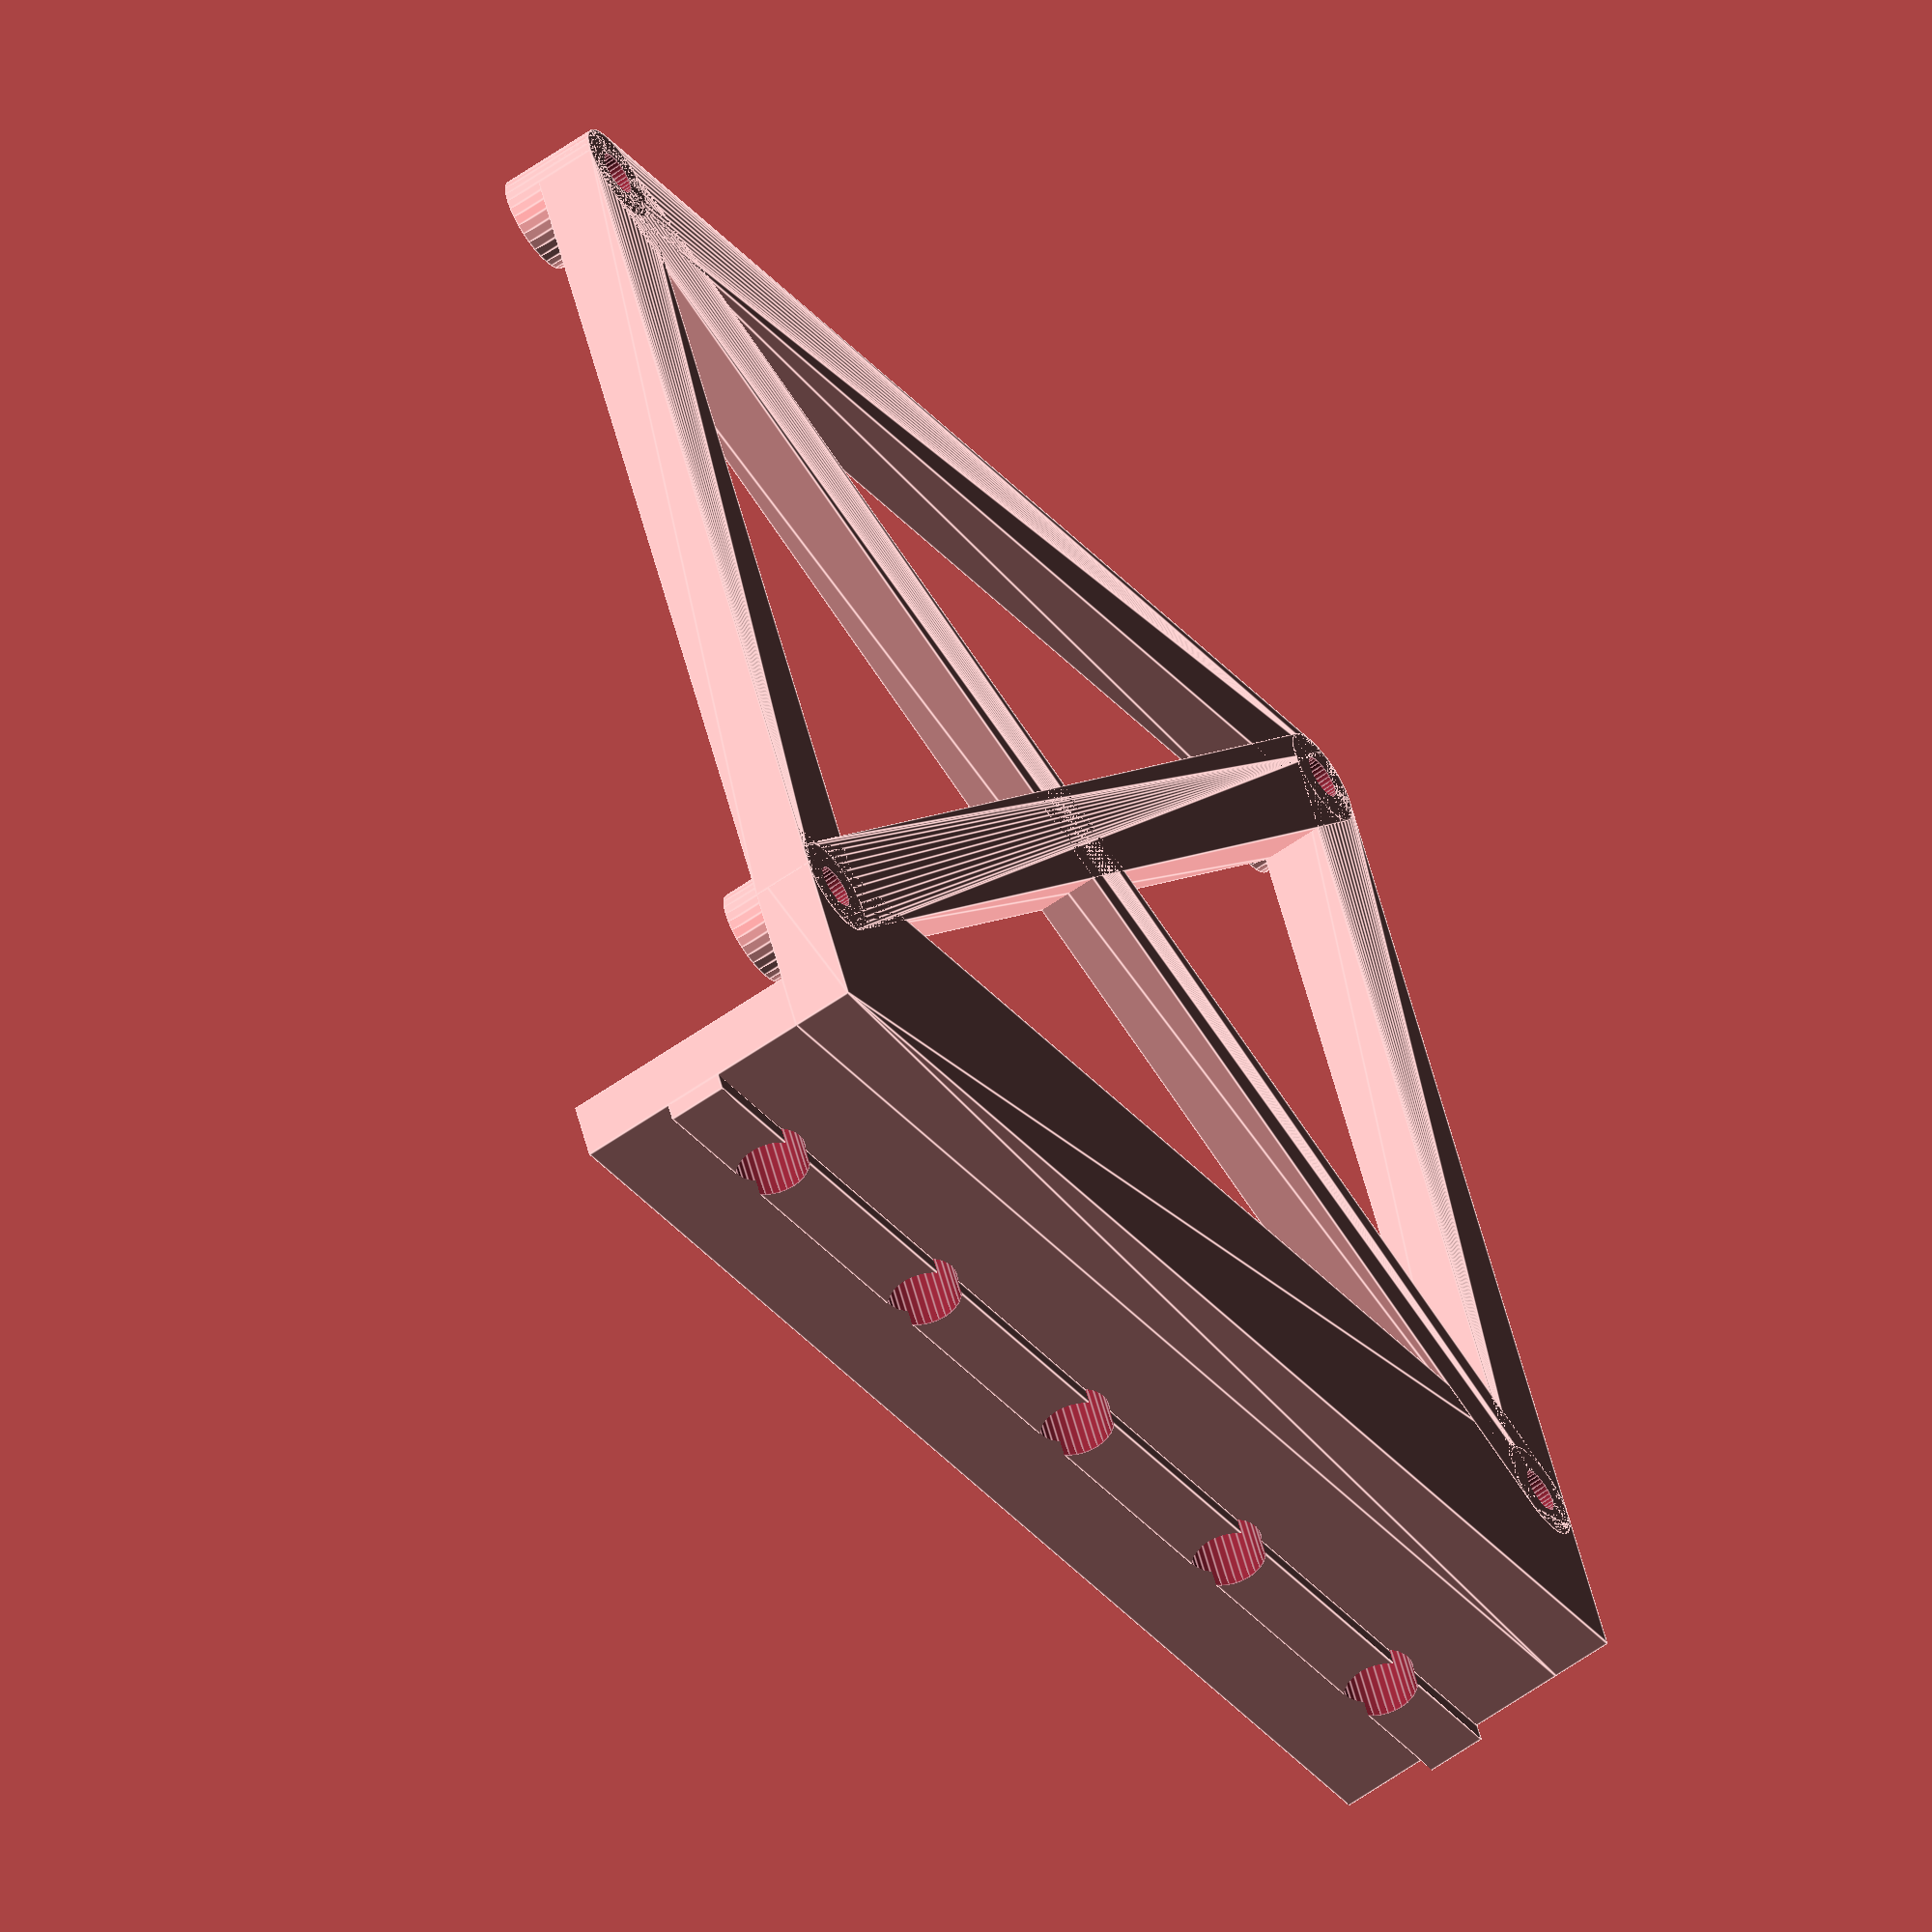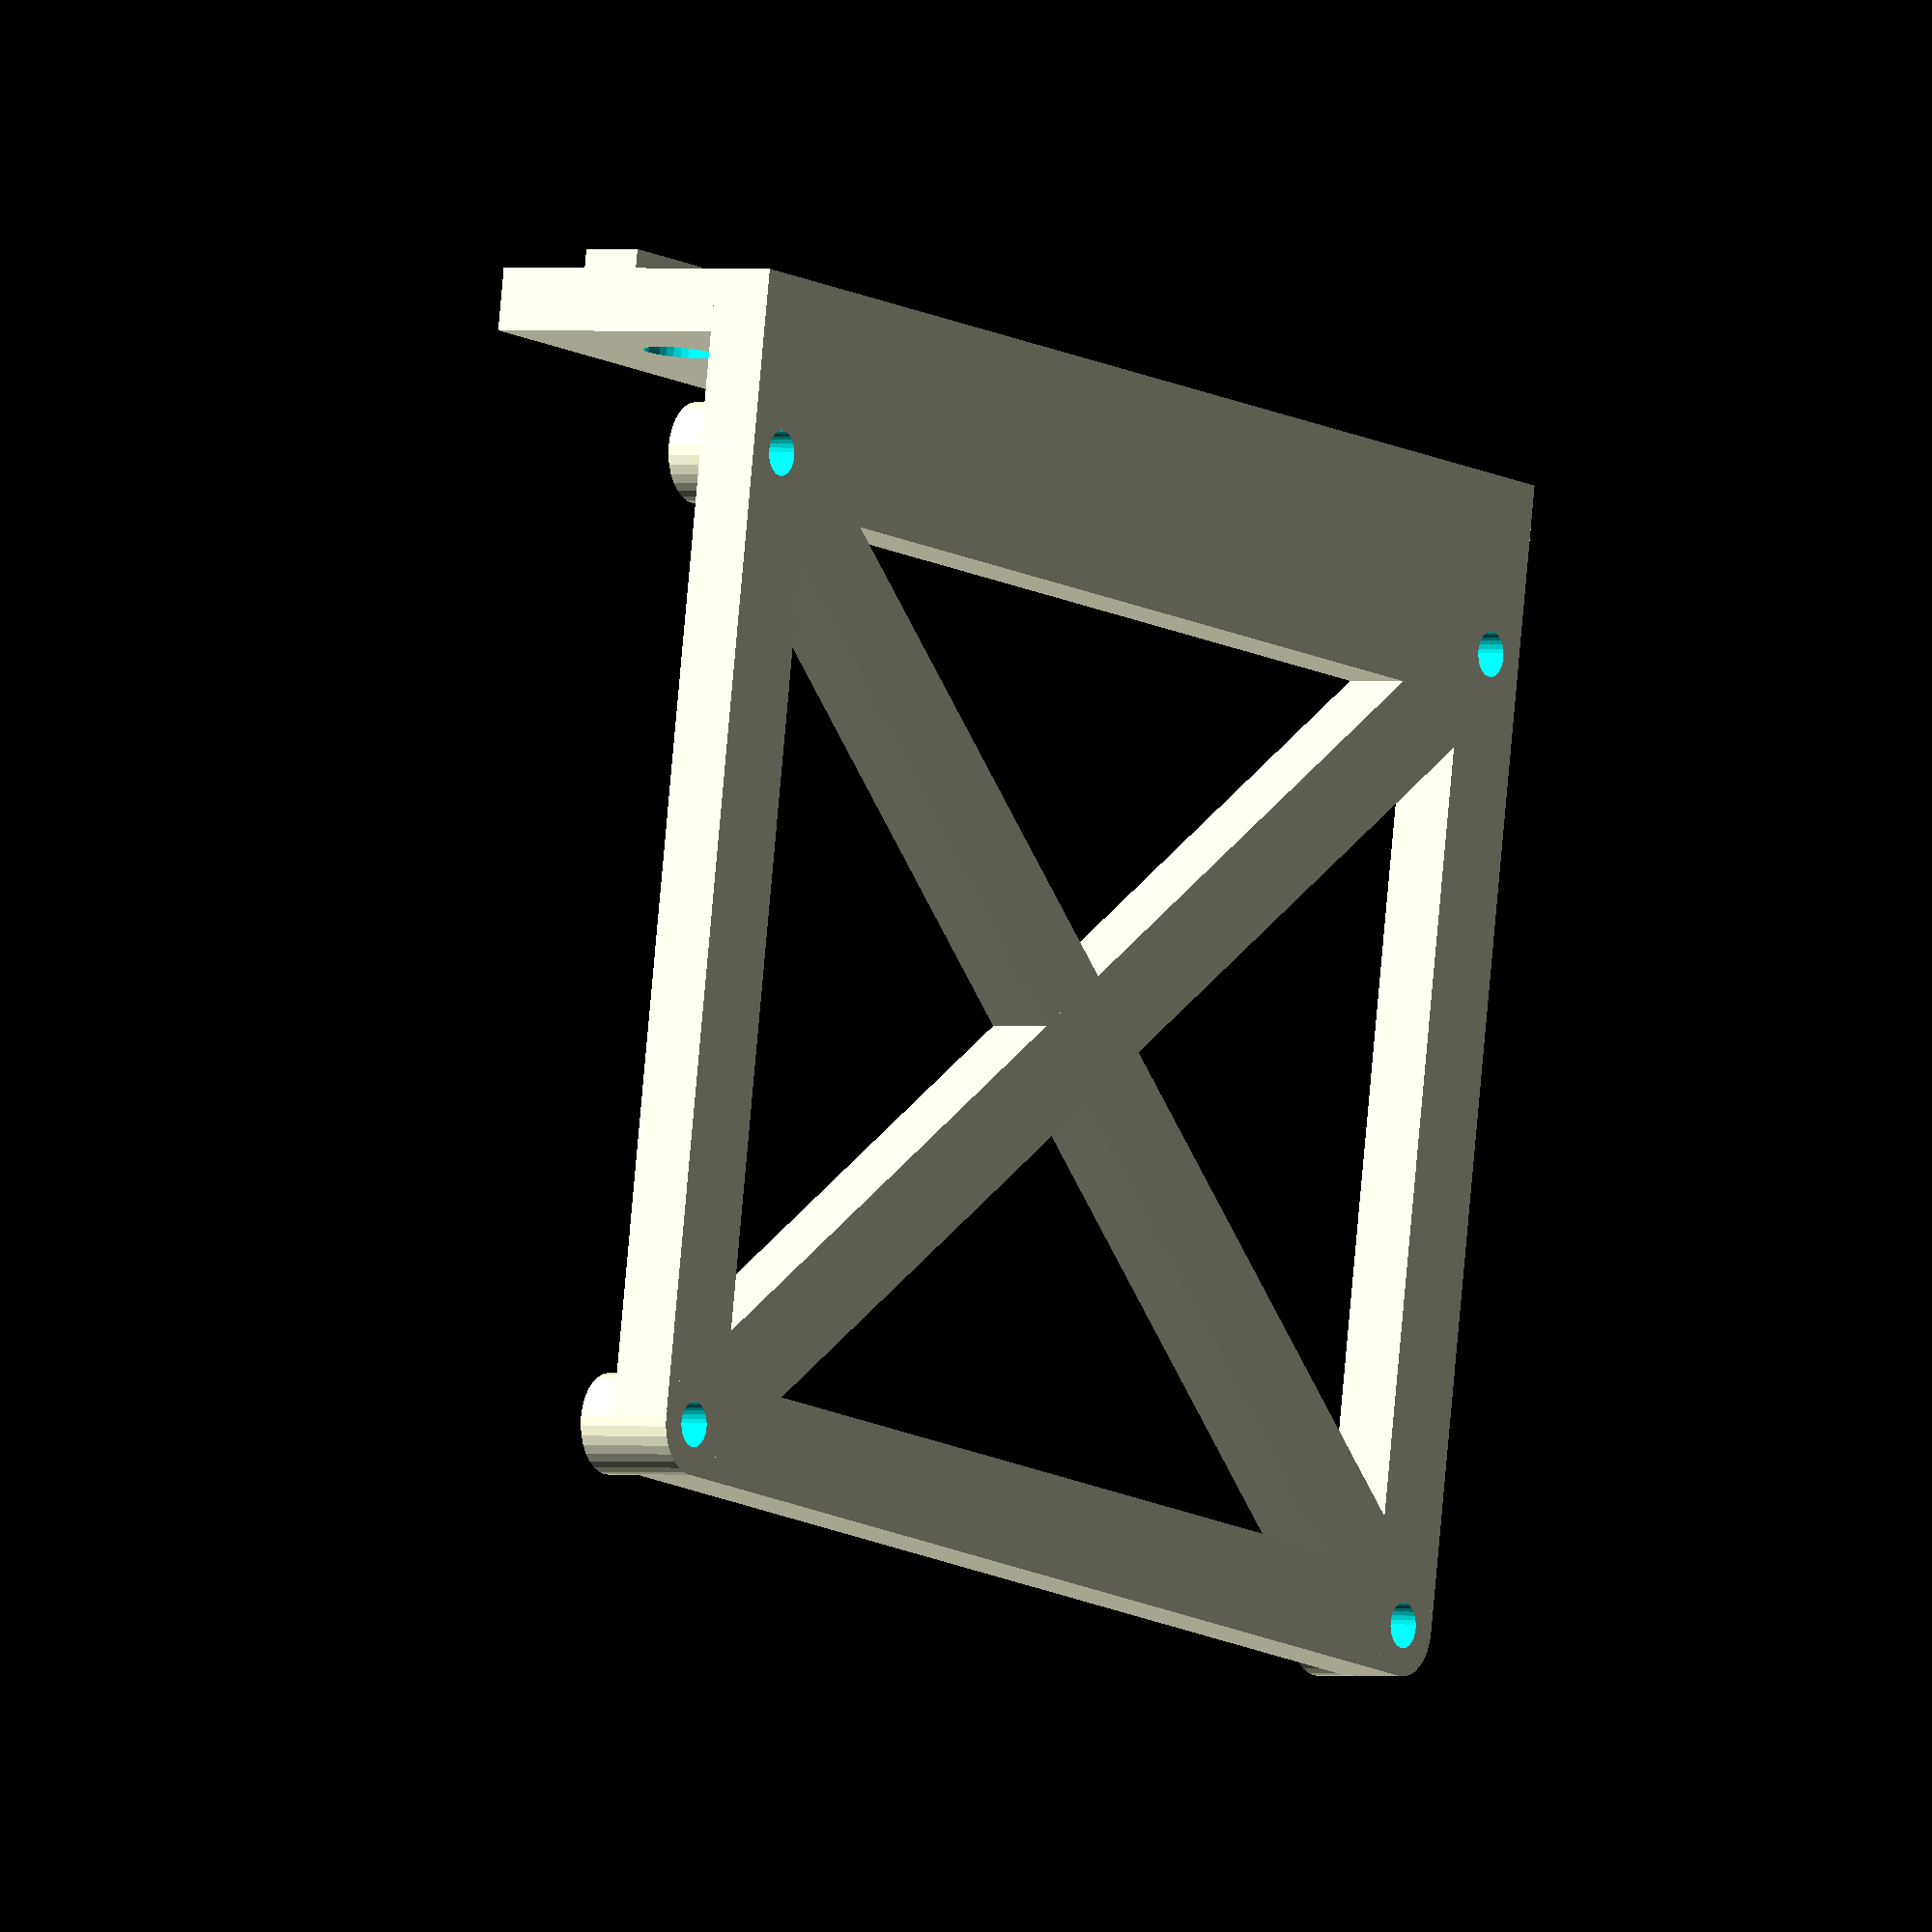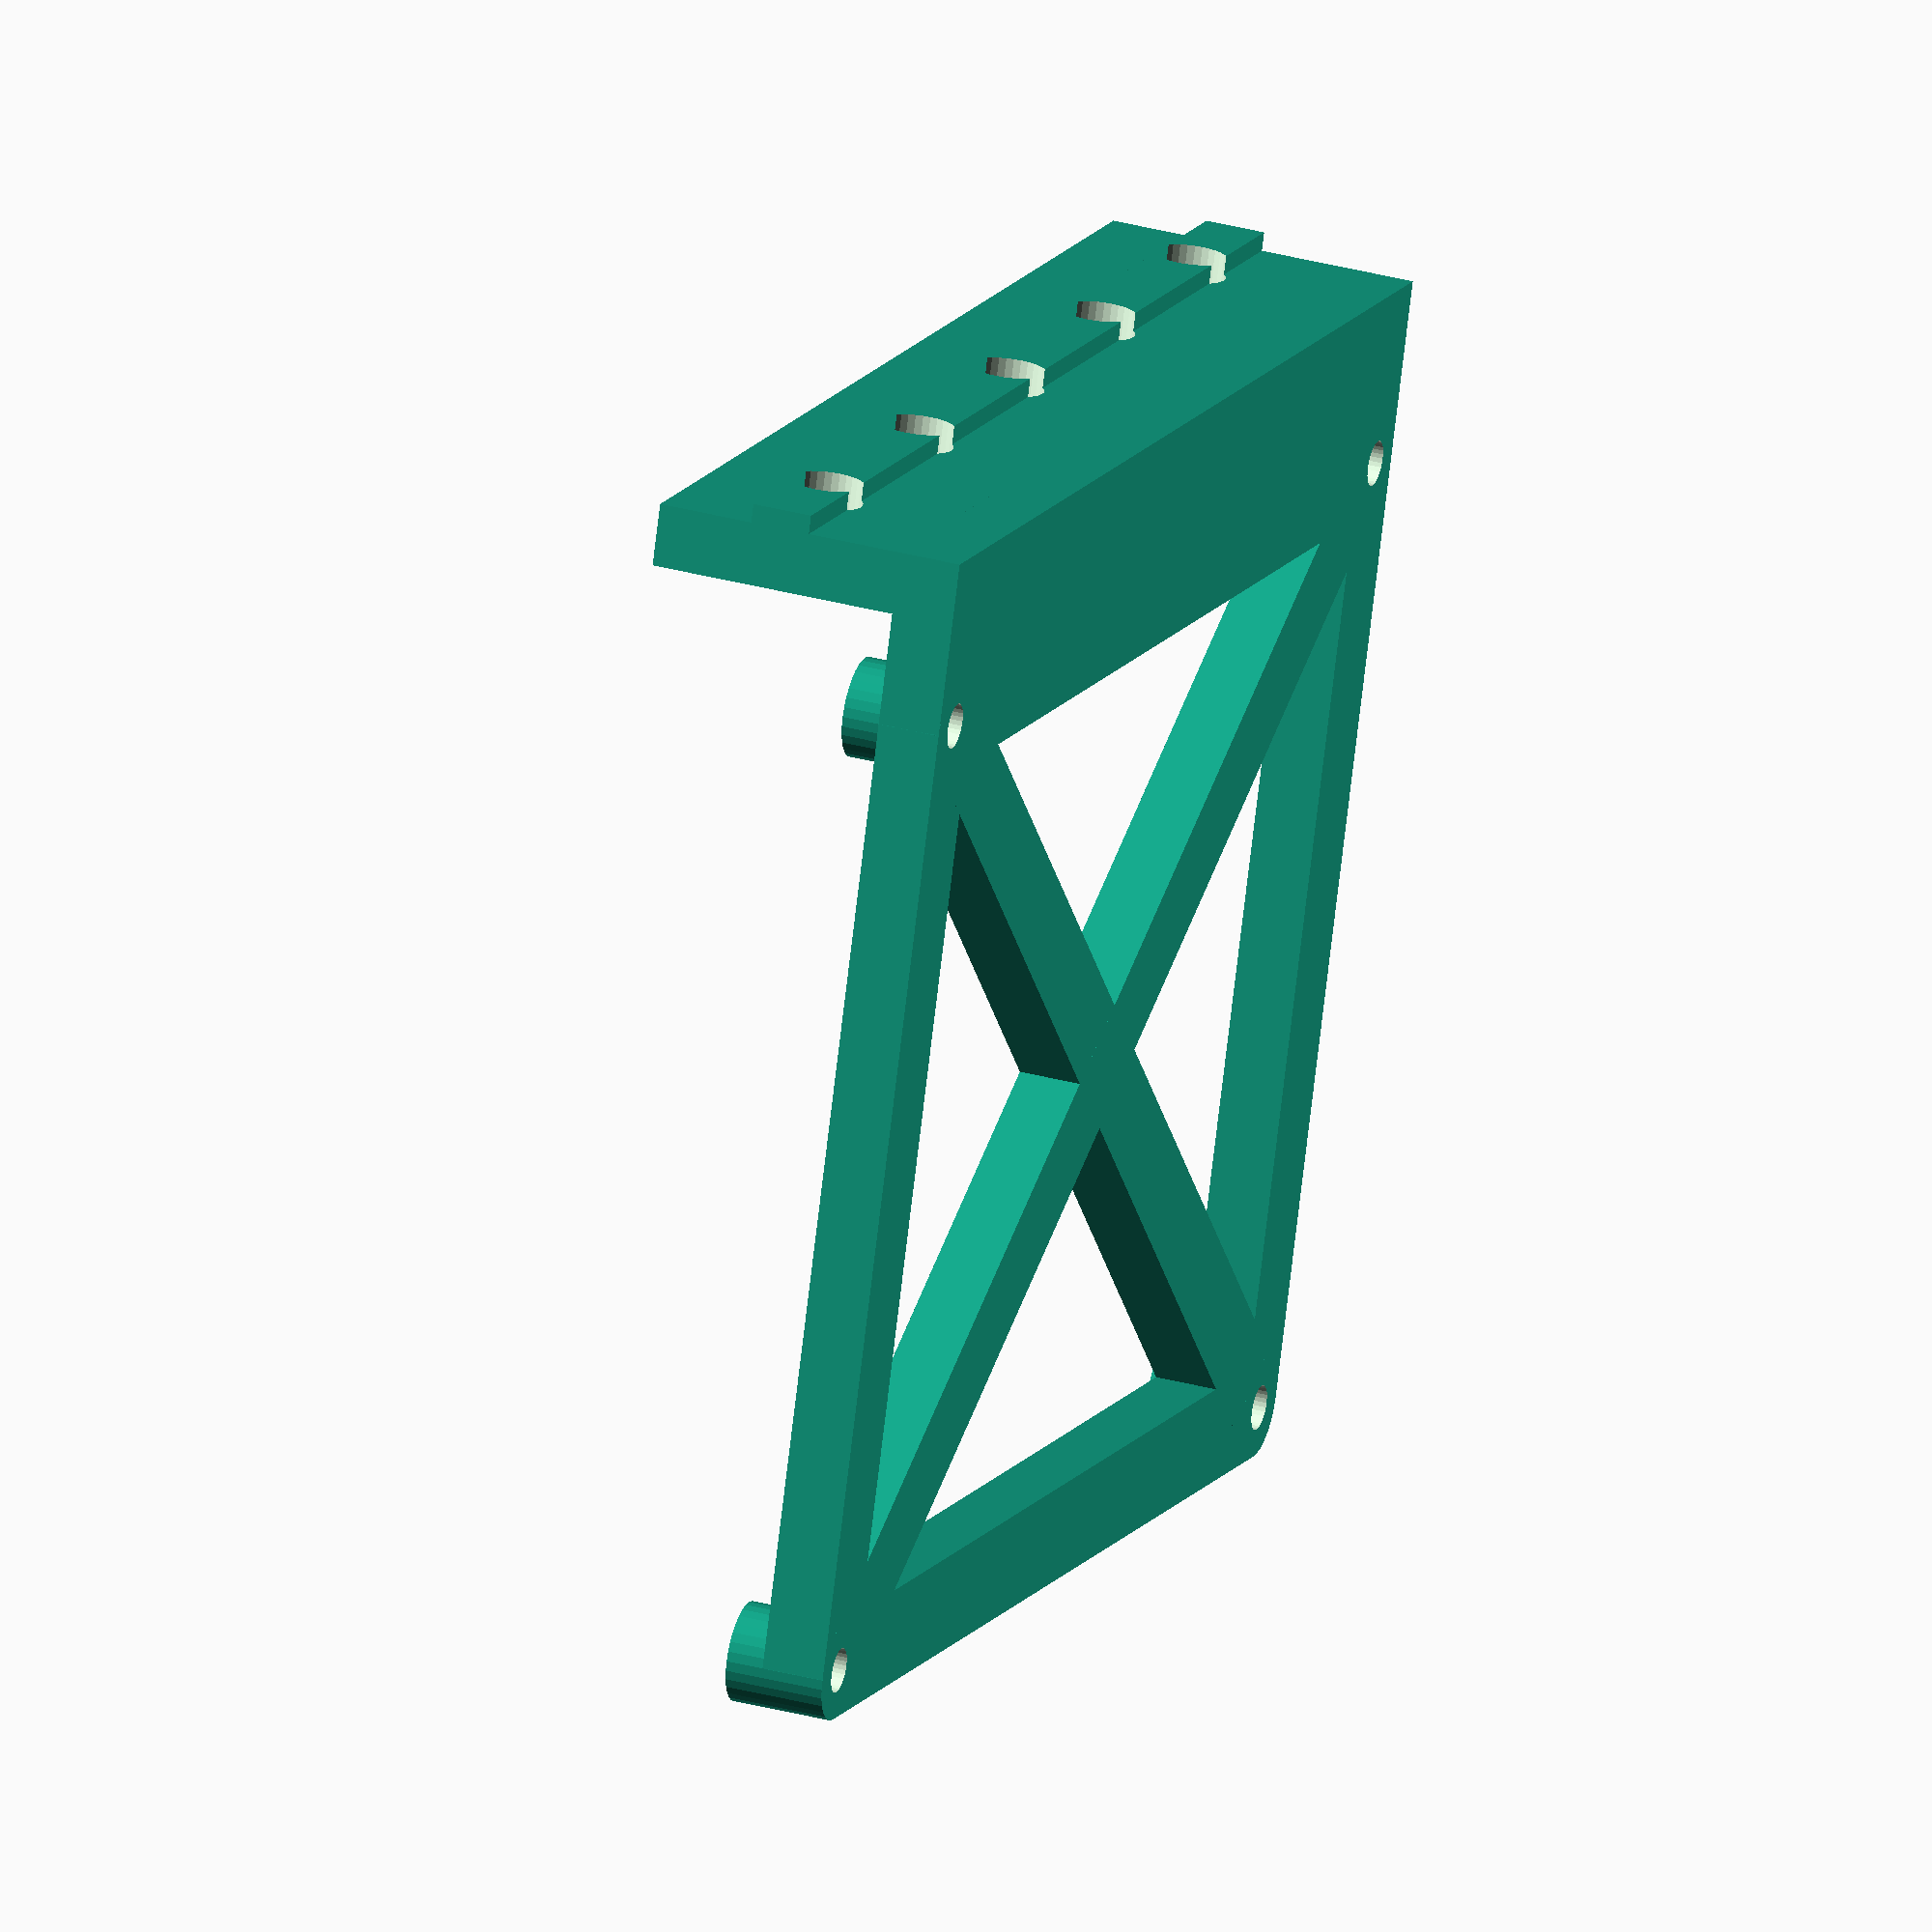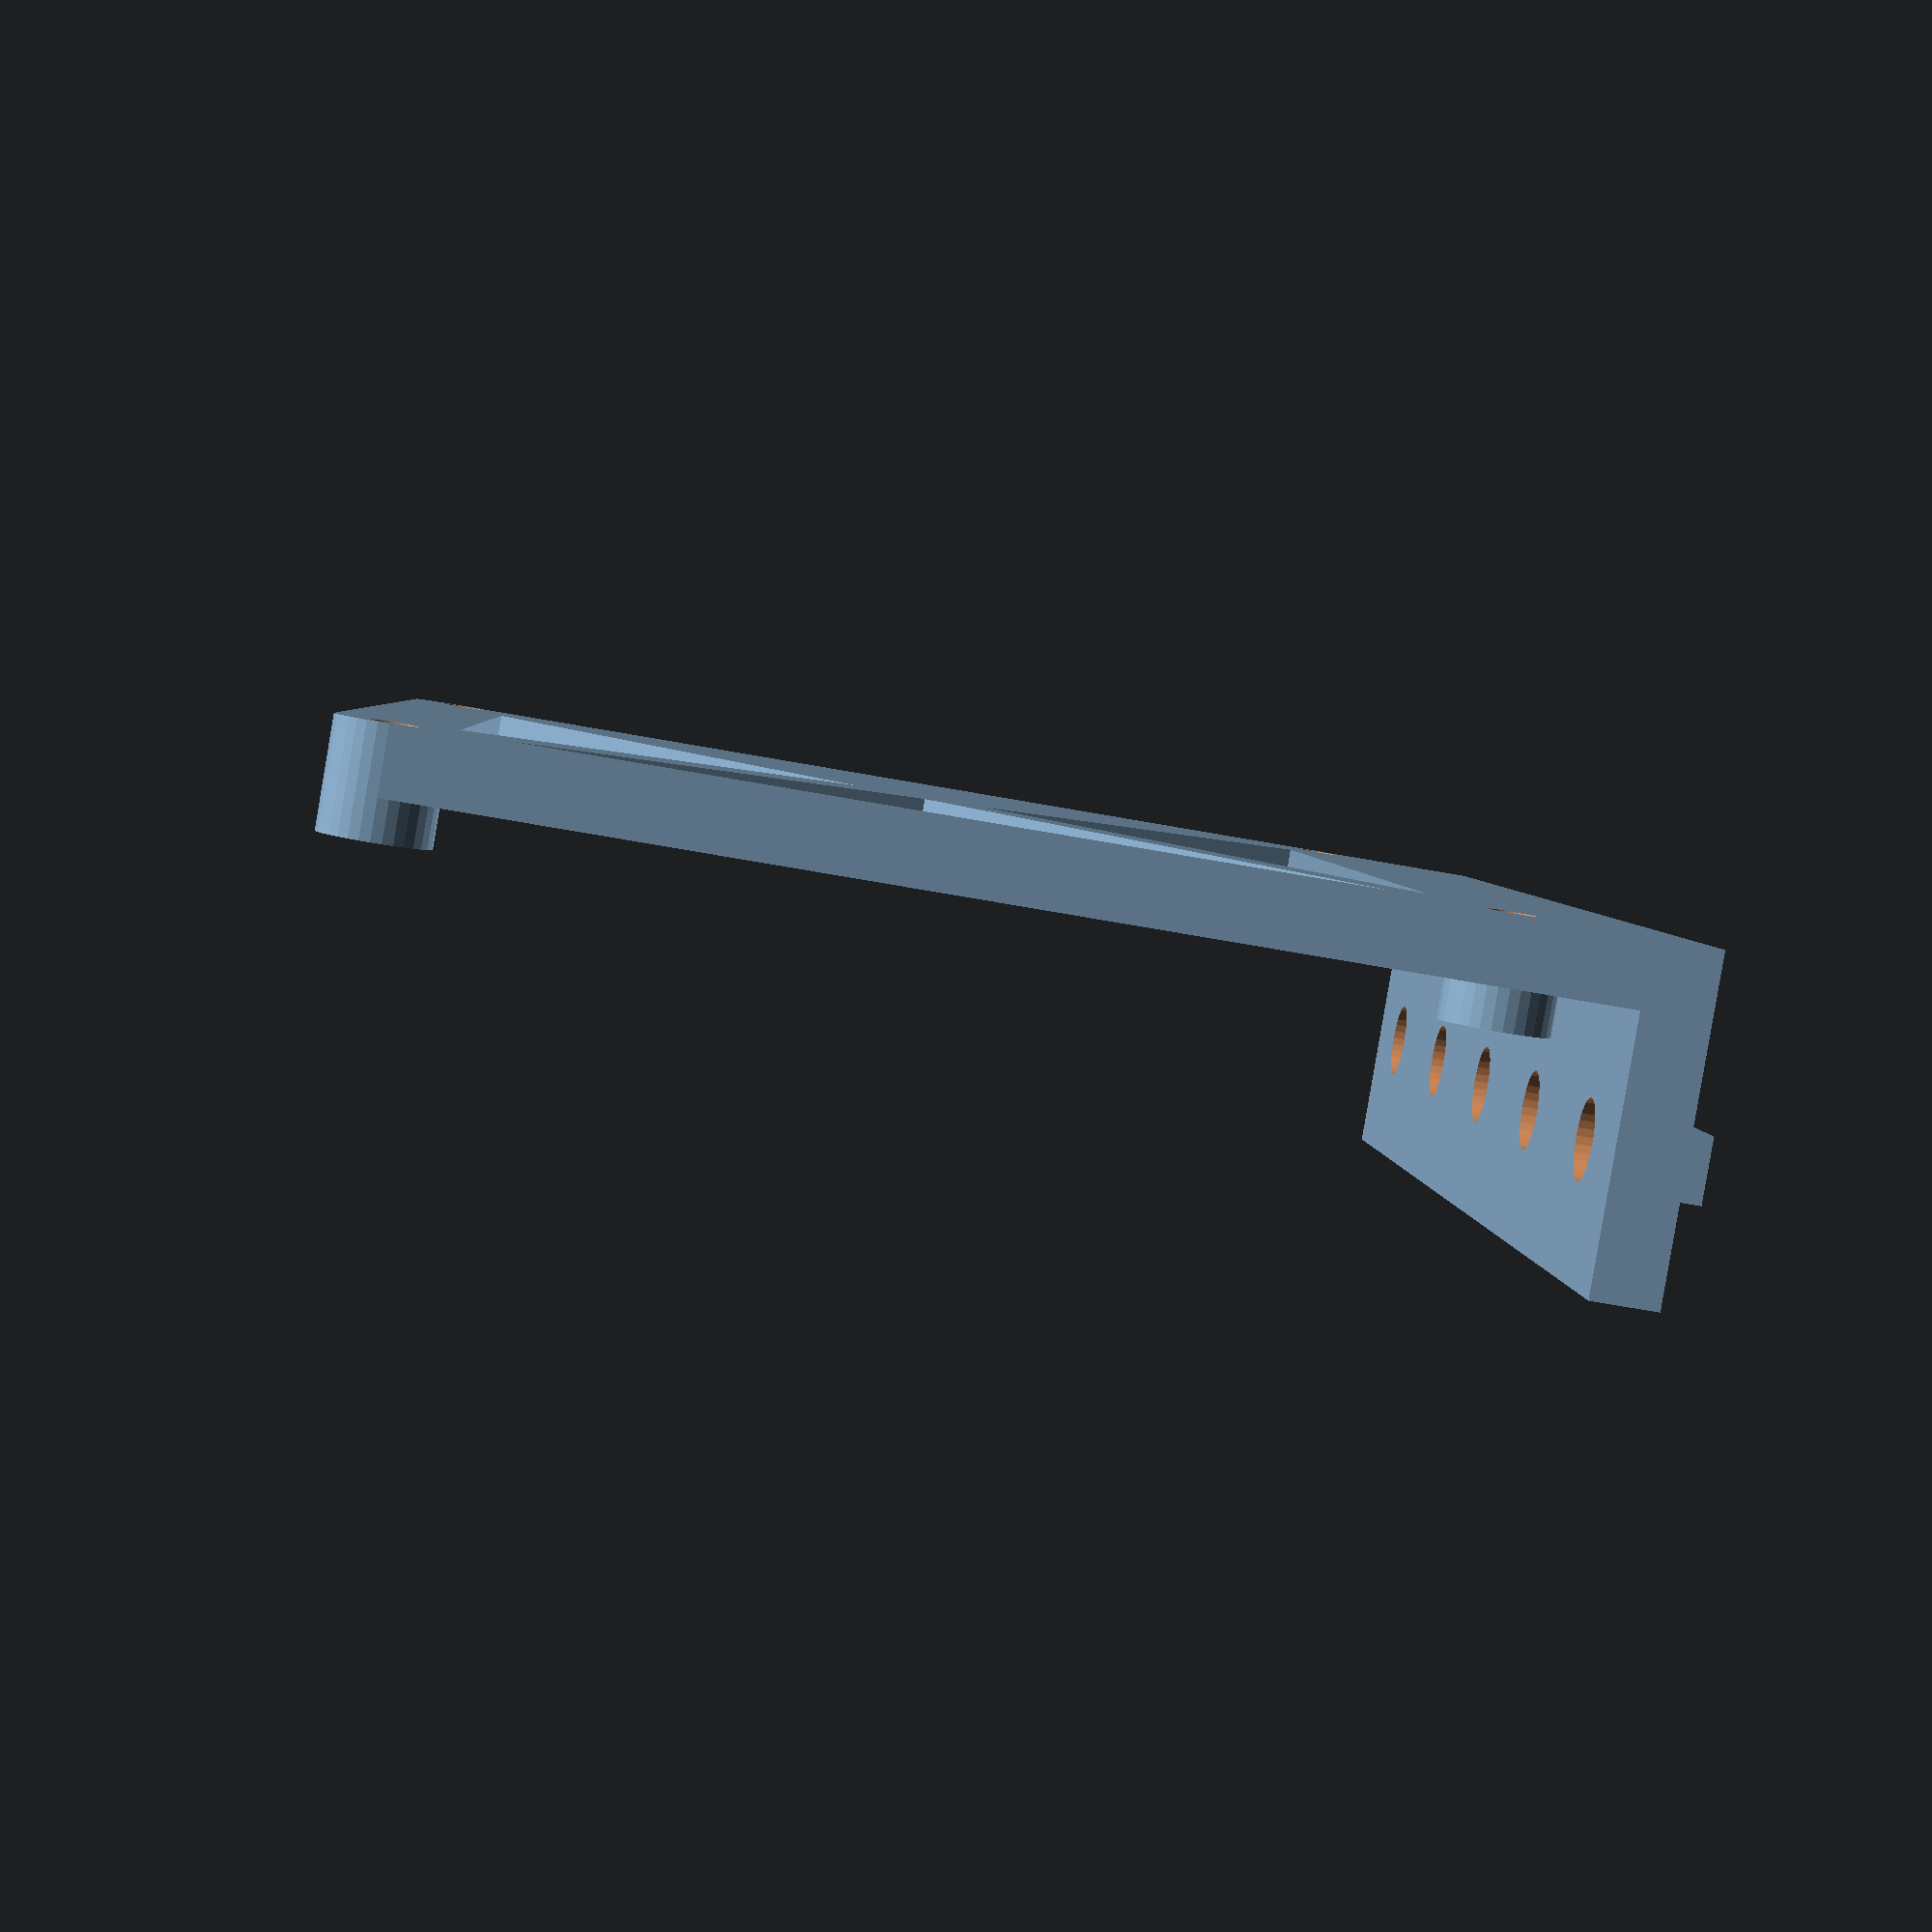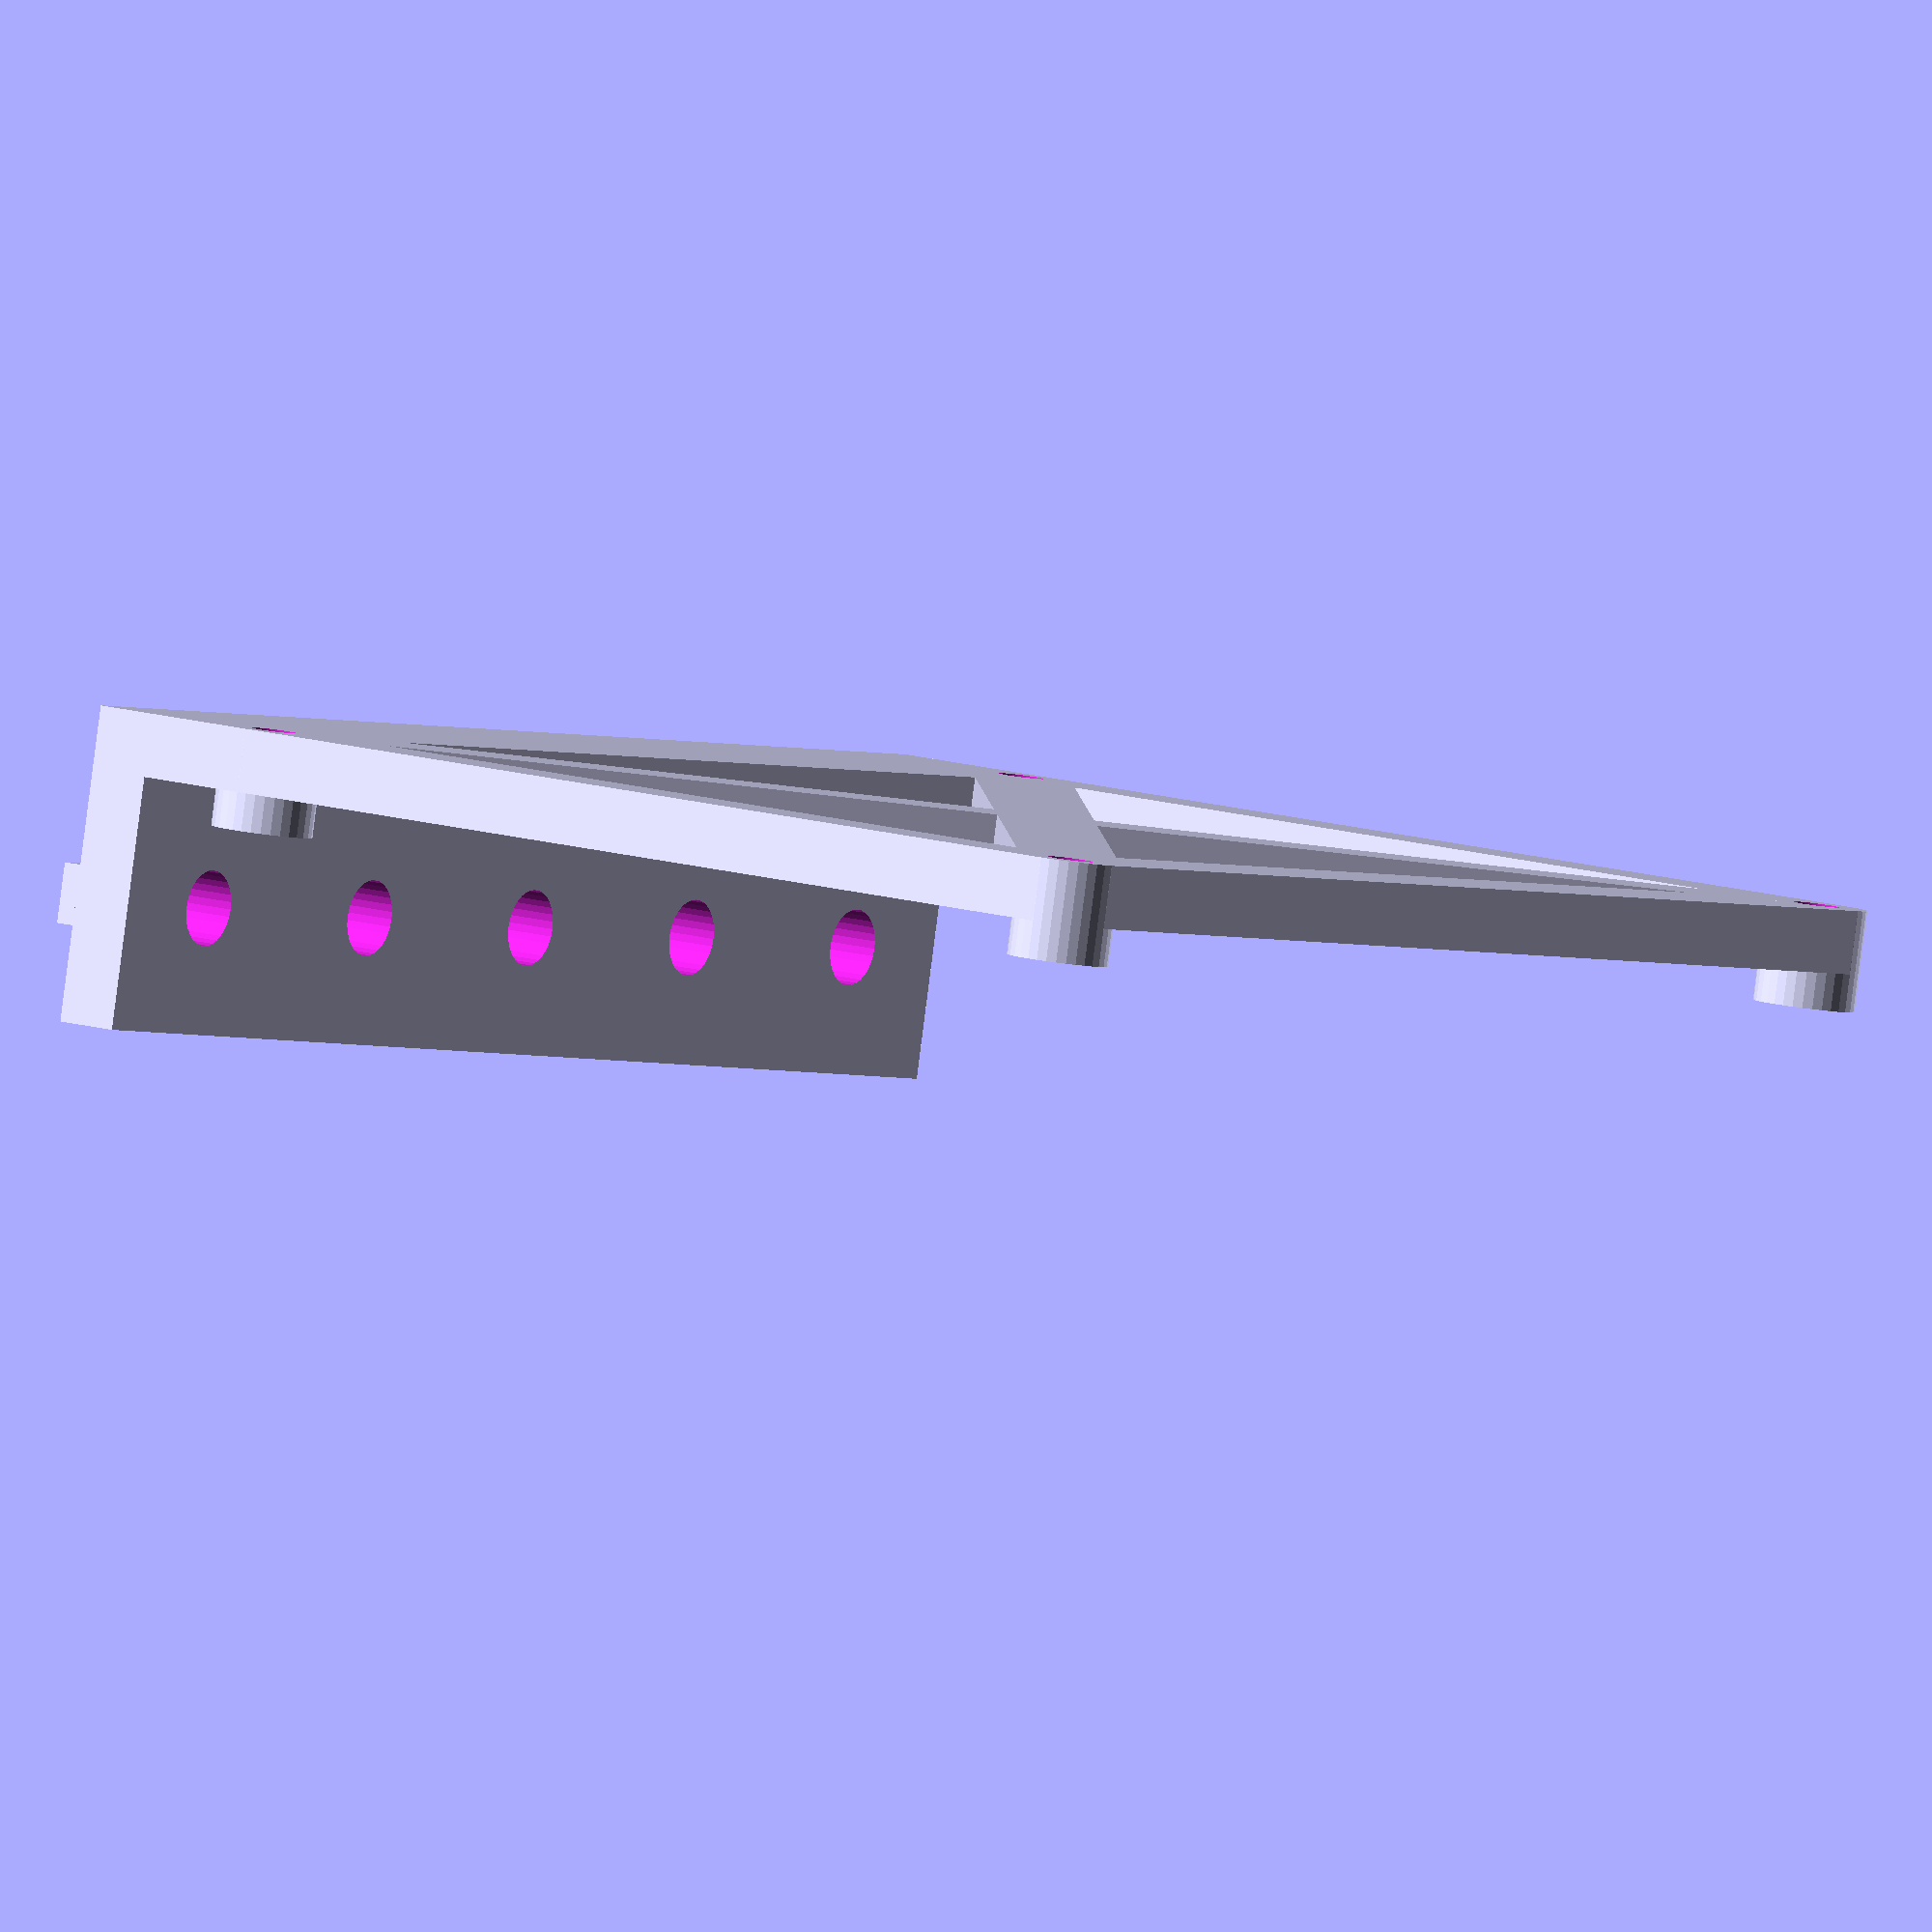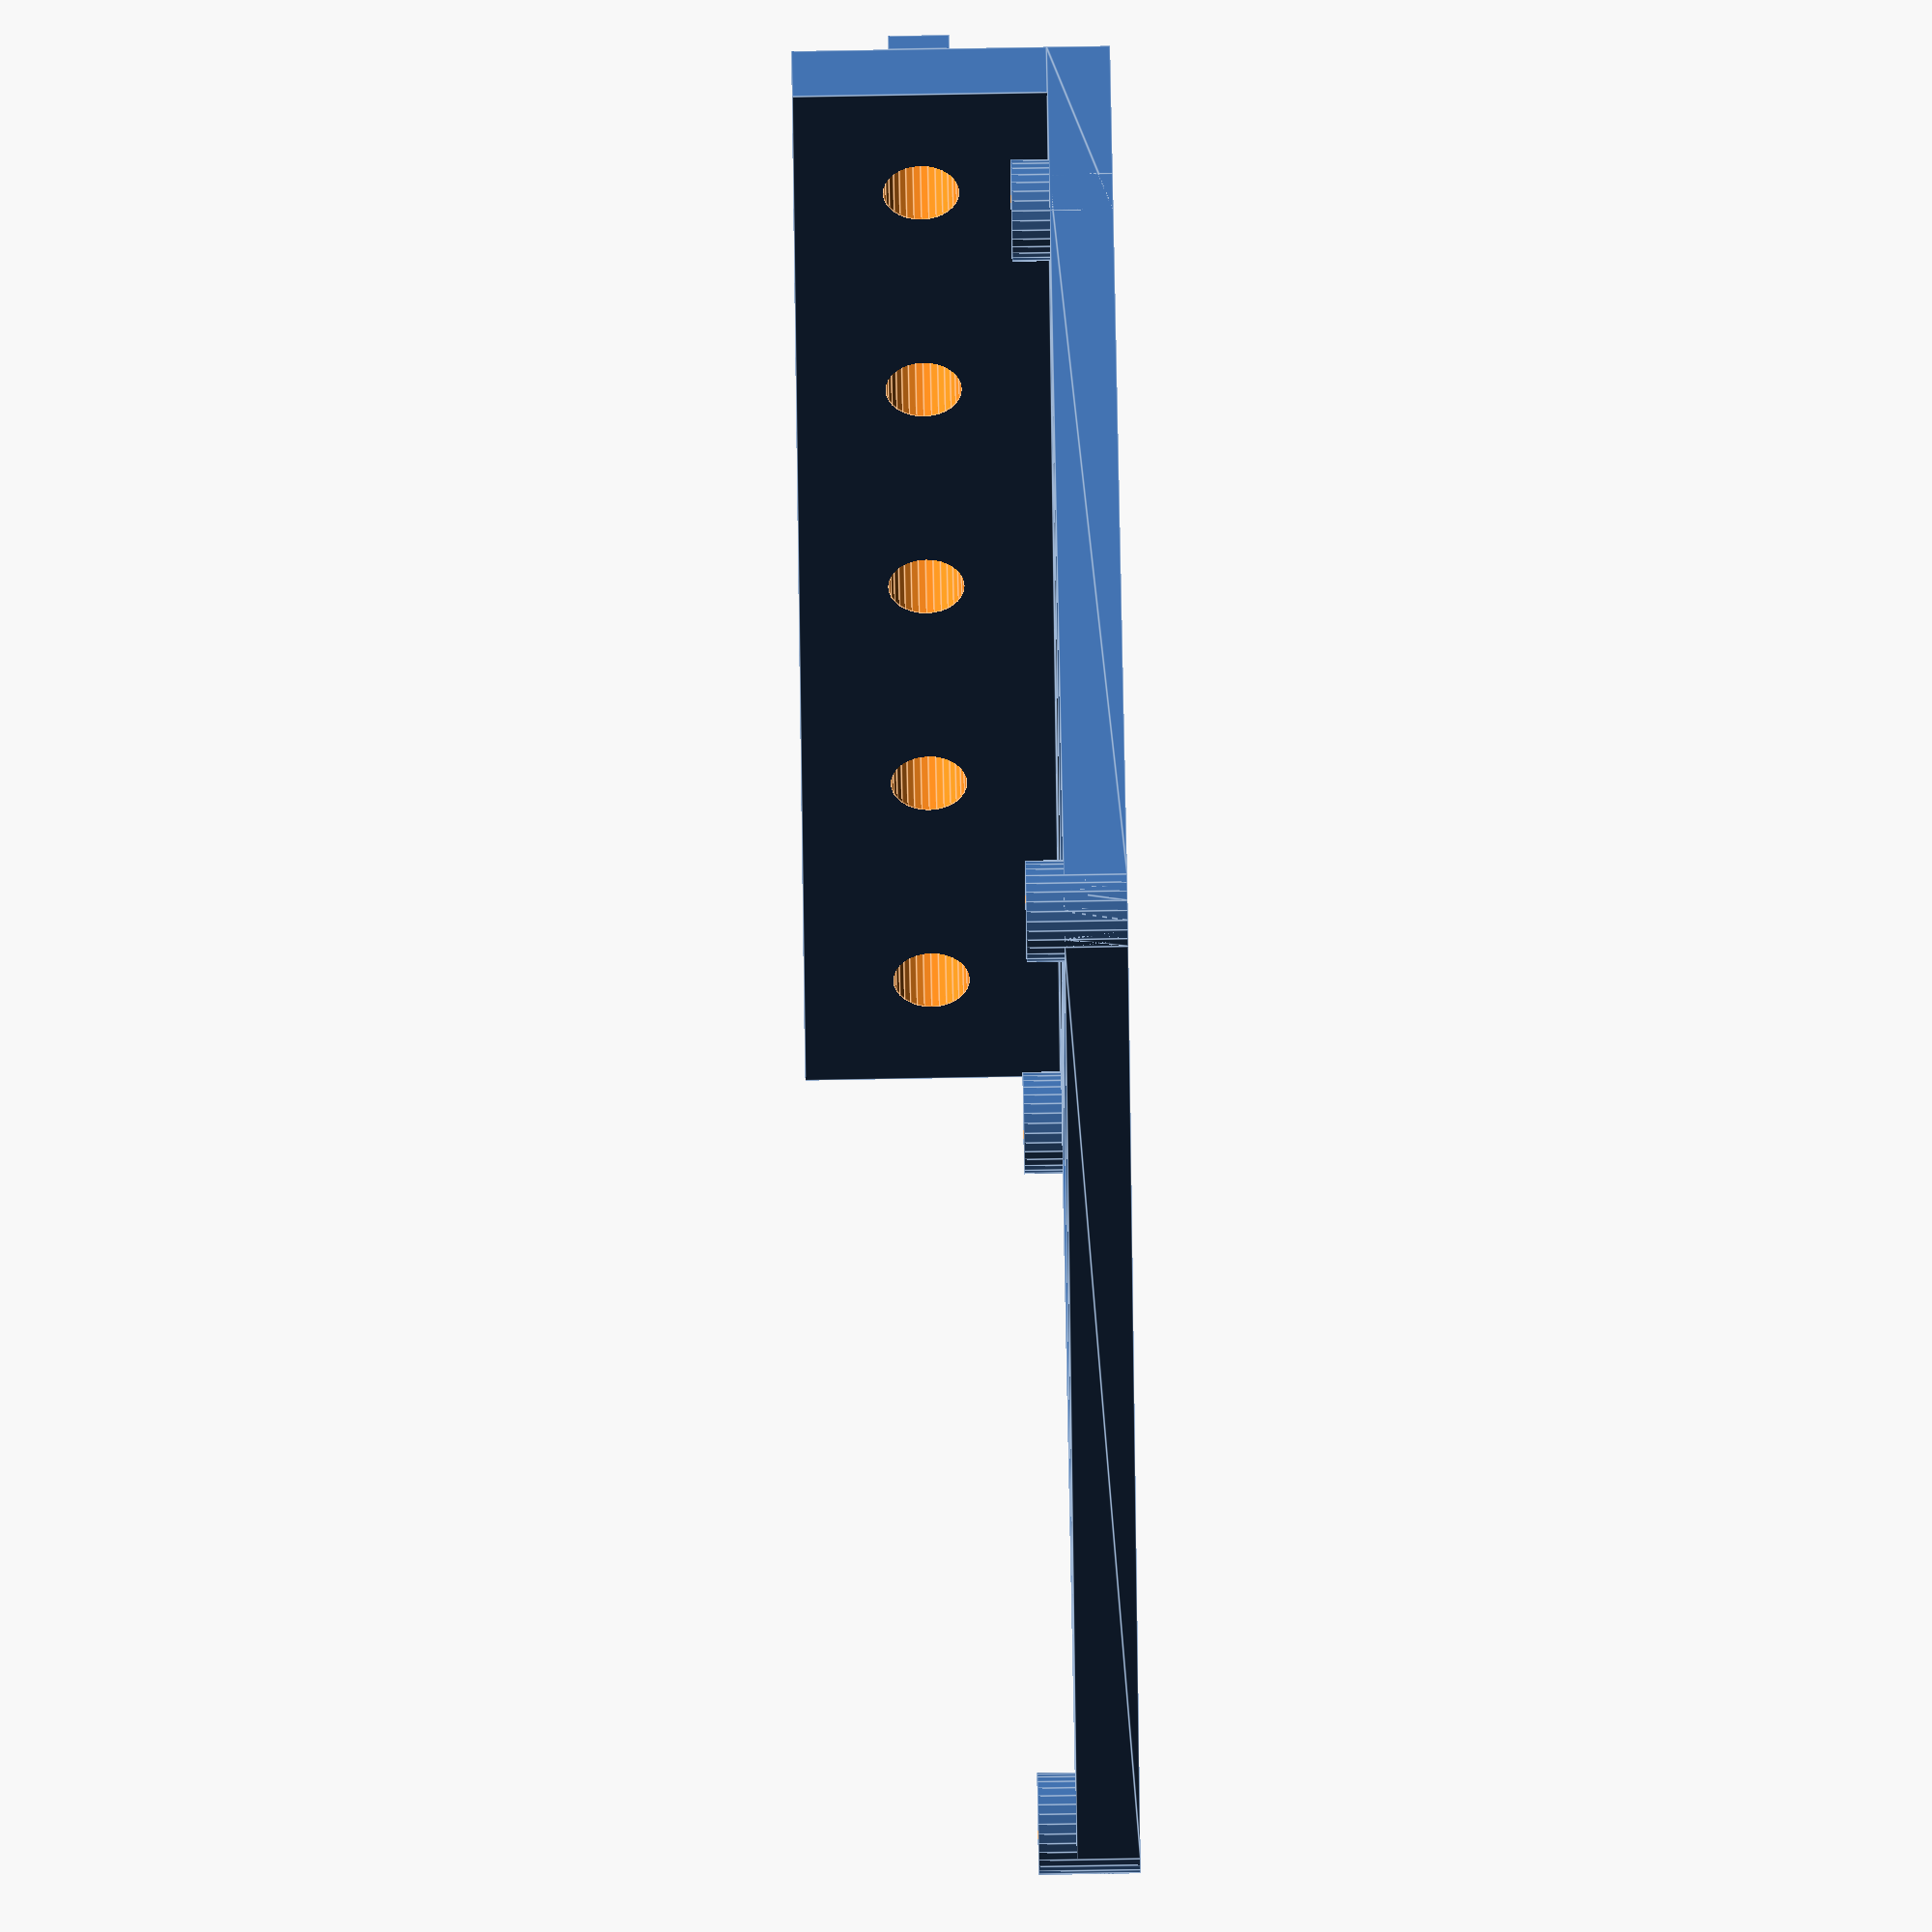
<openscad>
board_x = 110;
board_y = 85;
board_spacing = 5;
hole_offset = 4;
hole_diameter = 3.6;
strut_thickness = 5;
standoff_height = 3;
slack = 0.01;

extrusion_width = 20;
extrusion_slot = 4.8;
extrusion_slot_depth = 1.5;
extrusion_hole_diameter = 6;

$fn = 32;

module standoff(height = strut_thickness + standoff_height) {
    difference() {
        cylinder(d = 2 * hole_offset, h = height);
        translate([0, 0, -slack]) cylinder(d = hole_diameter, h = height + 2 * slack);
    }
}

module standoff_cube(height = strut_thickness + standoff_height) {
    difference() {
        translate([0, 0, height/2]) cube(size = [2 * hole_offset, 2 * hole_offset, height], center = true);
        translate([0, 0, -slack]) cylinder(d = hole_diameter, h = height + 2 * slack);
    }
}
    
module base_plate() {
    difference() {
        union() {
            // lower x-strut
            hull() {
                translate([hole_offset, hole_offset, 0]) standoff(height = strut_thickness);
                translate([board_x - hole_offset, hole_offset, 0]) standoff(height = strut_thickness);
            }
            
            // upper x-strut & spacer
            hull() {
                translate([hole_offset, board_y - hole_offset, 0]) standoff_cube(height = strut_thickness);
                translate([board_x - hole_offset, board_y - hole_offset, 0]) standoff_cube(height = strut_thickness);
                translate([0, board_y + strut_thickness, 0]) cube([1, board_spacing, strut_thickness]);
                translate([board_x - 1, board_y + strut_thickness, 0]) cube([1, board_spacing, strut_thickness]);
            }
            
            // left y-strut
            hull() {
                translate([hole_offset, hole_offset, 0]) standoff(height = strut_thickness);
                translate([hole_offset, board_y - hole_offset, 0]) standoff(height = strut_thickness);
            }

            // right y-strut
            hull() {
                translate([board_x - hole_offset, hole_offset, 0]) standoff(height = strut_thickness);
                translate([board_x - hole_offset, board_y - hole_offset, 0]) standoff(height = strut_thickness);
            }
            
            // bottom-left to top-right crossbrace
            hull() {
                translate([hole_offset, hole_offset, 0]) standoff(height = strut_thickness);
                translate([board_x - hole_offset, board_y - hole_offset, 0]) standoff(height = strut_thickness);
            }
            
            // top-left to bottom-right crossbrace
            hull() {
                translate([hole_offset, board_y - hole_offset, 0]) standoff(height = strut_thickness);
                translate([board_x - hole_offset, hole_offset, 0]) standoff(height = strut_thickness);
            }
        }
        
        // mounting holes
        translate([hole_offset, hole_offset, -slack]) cylinder(d = hole_diameter, h = strut_thickness + 2 * slack);
        translate([board_x - hole_offset, hole_offset, -slack]) cylinder(d = hole_diameter, h = strut_thickness + 2 * slack);
        translate([hole_offset, board_y - hole_offset, -slack]) cylinder(d = hole_diameter, h = strut_thickness + 2 * slack);
        translate([board_x - hole_offset, board_y - hole_offset, -slack]) cylinder(d = hole_diameter, h = strut_thickness + 2 * slack);
    }
}

module extrusion_rail() {
    slot_offset = (extrusion_width - extrusion_slot) / 2;
    hole_offset = extrusion_width / 2;
    hole_spacing = board_x / 5;

    difference() {
        union() {
            // rail & slot
            cube([board_x, extrusion_width, strut_thickness]);
            translate([0, slot_offset, strut_thickness]) cube([board_x, extrusion_slot, extrusion_slot_depth]);
        }
        // screw holes
        for(i = [0:4]) {
            translate([(hole_spacing / 2) + i * hole_spacing, hole_offset, -slack]) cylinder(d = extrusion_hole_diameter, h = strut_thickness + extrusion_slot_depth + 2 * slack);
        }
    }
}

module makerbase_sbase_mount() {
    base_plate();
    
    // raised standoffs
    translate([hole_offset, hole_offset, 0]) standoff();
    translate([hole_offset, board_y - hole_offset, 0]) standoff();
    translate([board_x - hole_offset, board_y - hole_offset, 0]) standoff();
    translate([board_x - hole_offset, hole_offset, 0]) standoff();
    
    // attach the rail (and sink it into the base_plate slightly, otherwise the resulting object
    // is not manifold and may cause problems)
    translate([0, board_y + board_spacing, extrusion_width + strut_thickness - slack]) rotate([-90, 0, 0]) extrusion_rail();
}

makerbase_sbase_mount();
</openscad>
<views>
elev=240.3 azim=22.3 roll=54.2 proj=o view=edges
elev=179.5 azim=170.7 roll=56.5 proj=o view=solid
elev=146.4 azim=159.9 roll=69.9 proj=o view=solid
elev=266.9 azim=93.4 roll=9.7 proj=p view=wireframe
elev=87.3 azim=54.7 roll=172.7 proj=o view=solid
elev=102.2 azim=57.7 roll=91.0 proj=o view=edges
</views>
